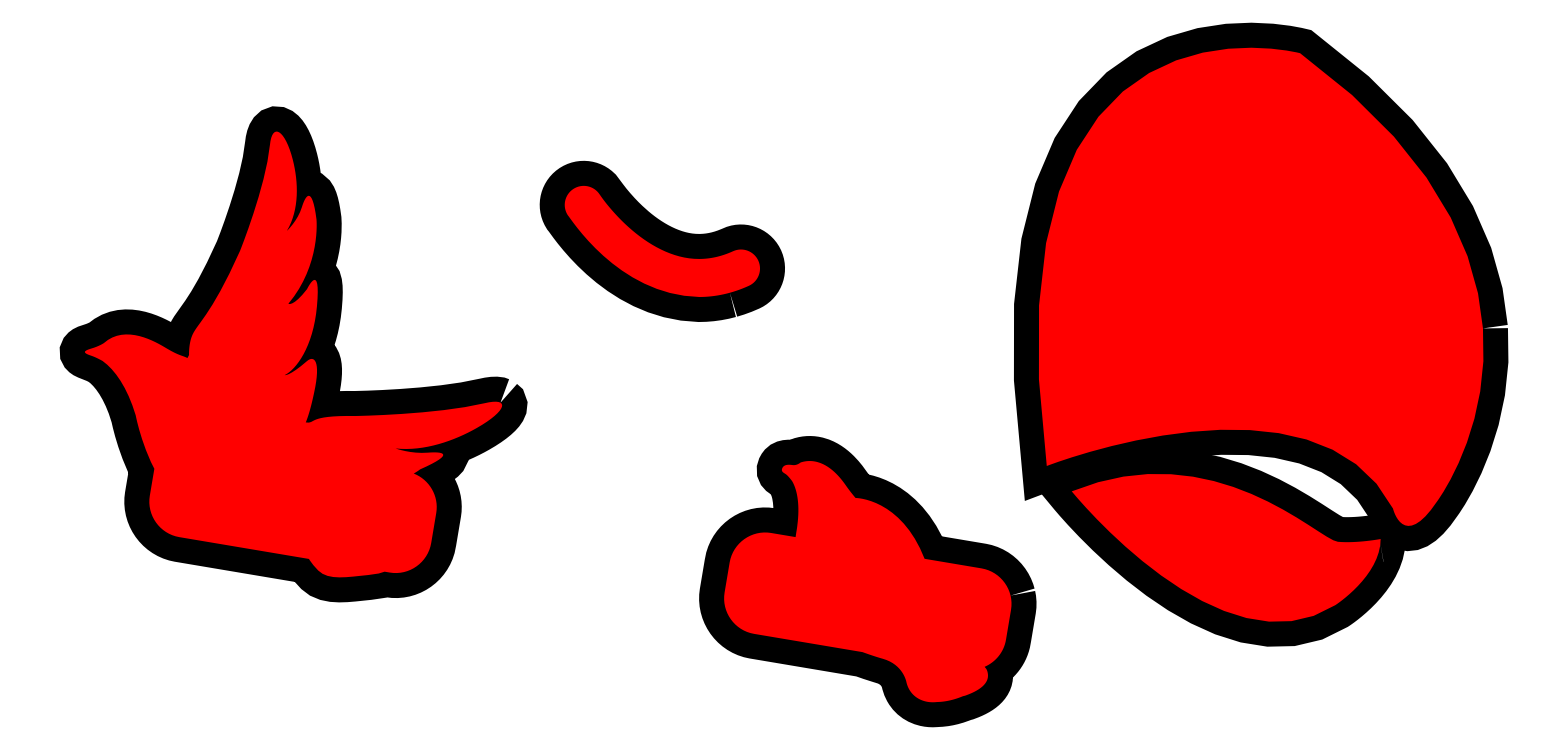
<metadata>
{"format":"dxf","ext":"dxf","renderer":"ezdxf+matplotlib","layout":"modelspace","background":"white","min_lineweight":24,"dpi":150}
</metadata>
<code>
0
SECTION
2
ENTITIES
0
INSERT
8
_U_30EC_U_30A4_U_3e+05_U_30
2
BLOCK_2
10
0
20
0
30
0
0
ENDSEC
0
EOF

</code>
